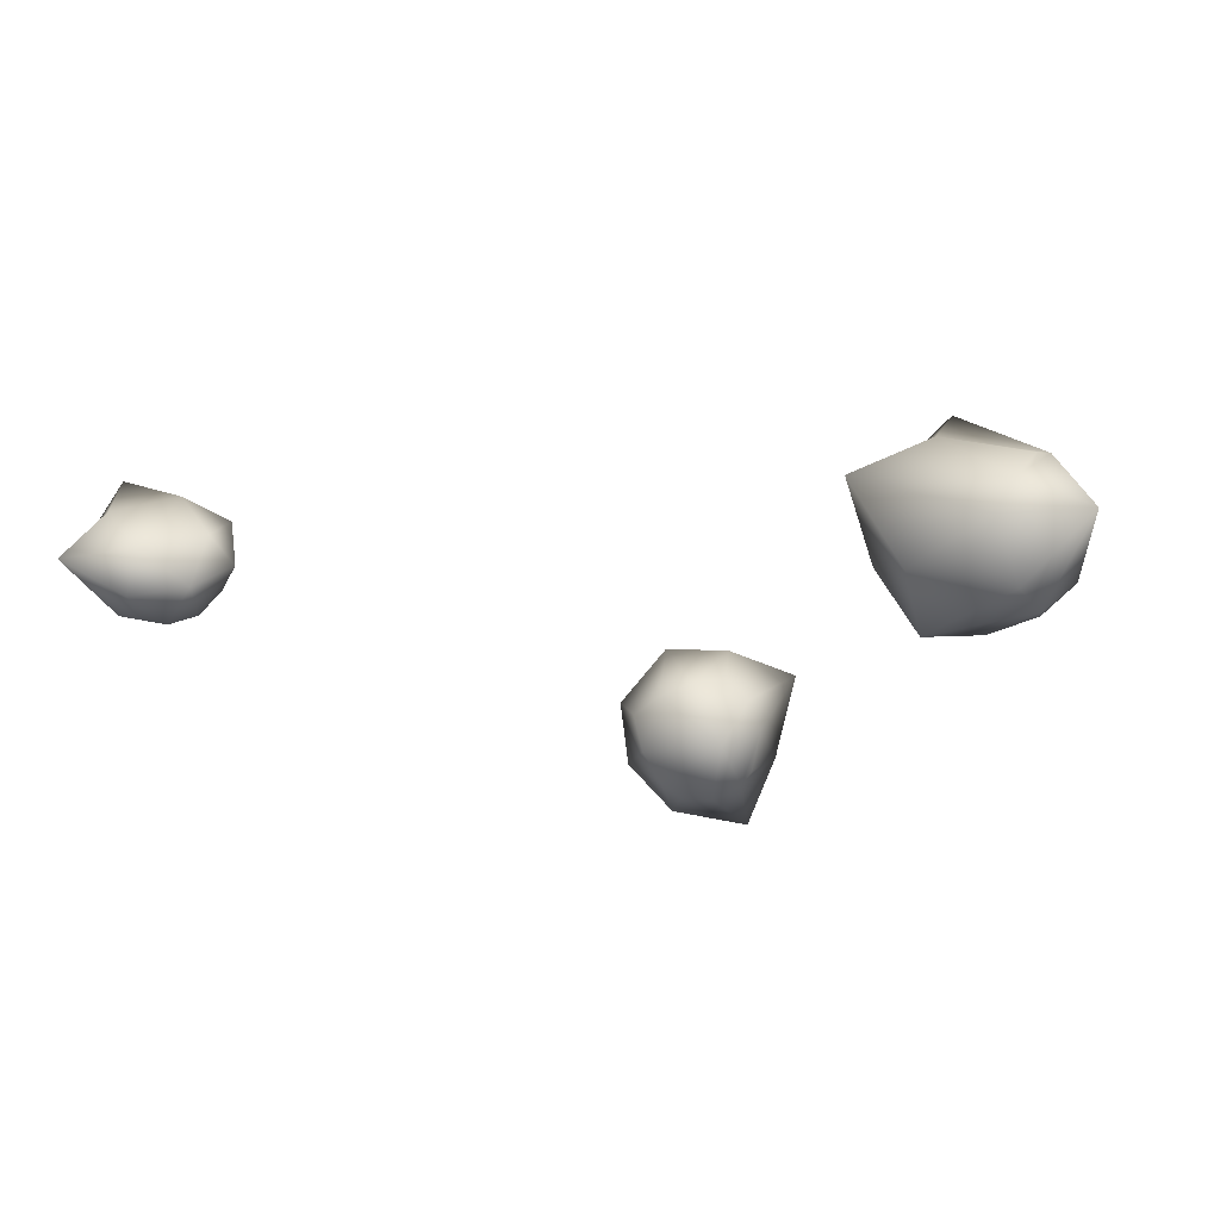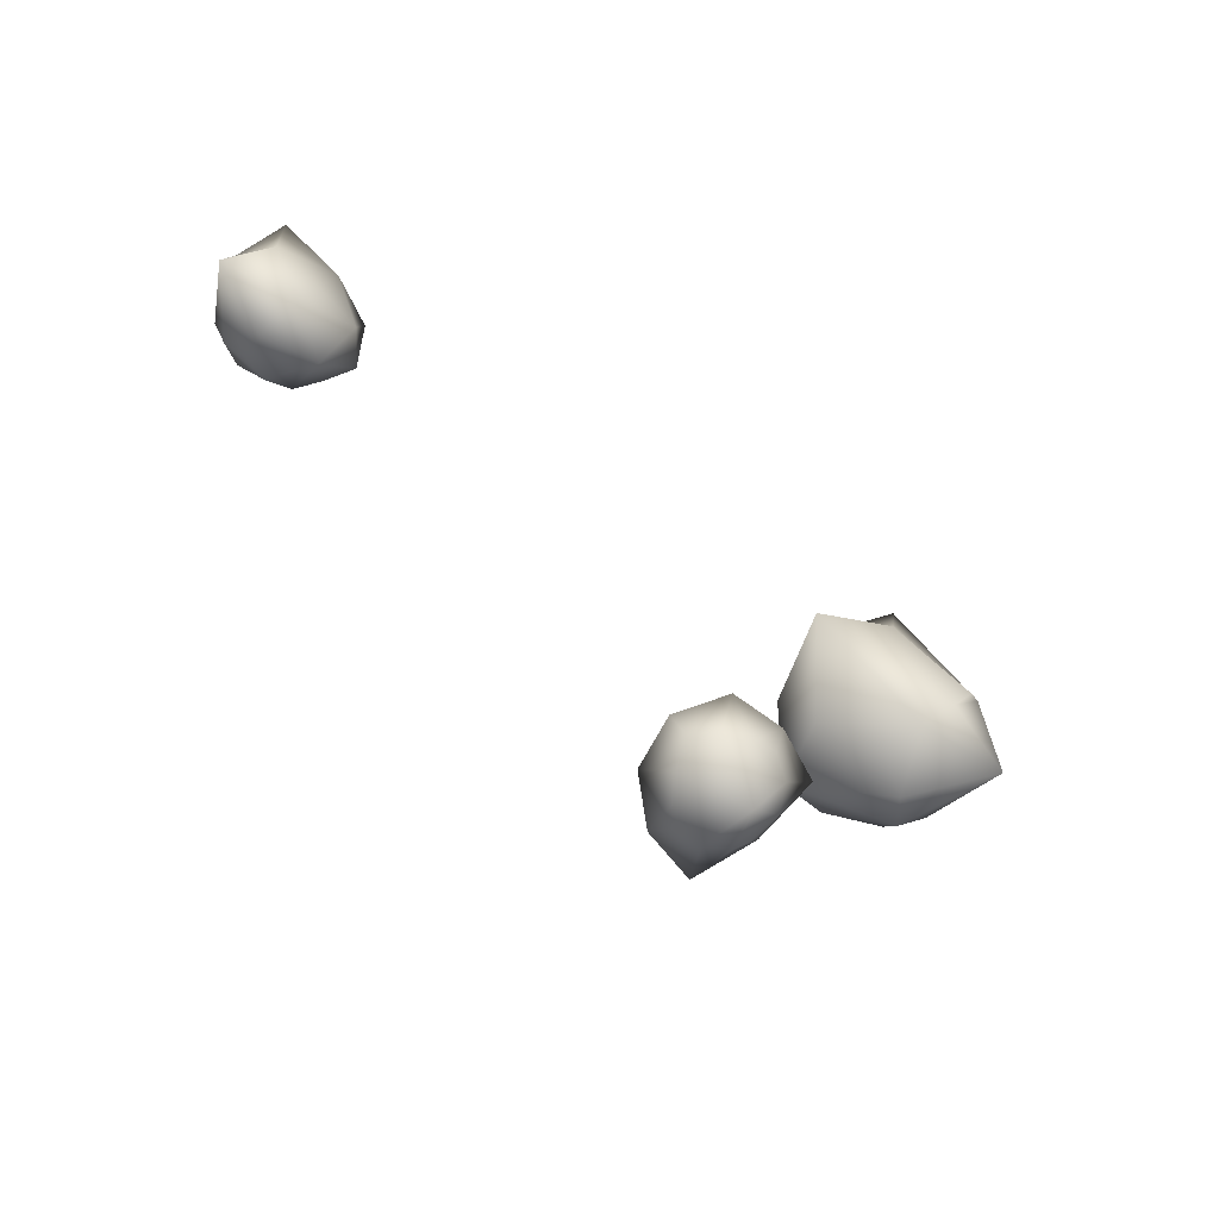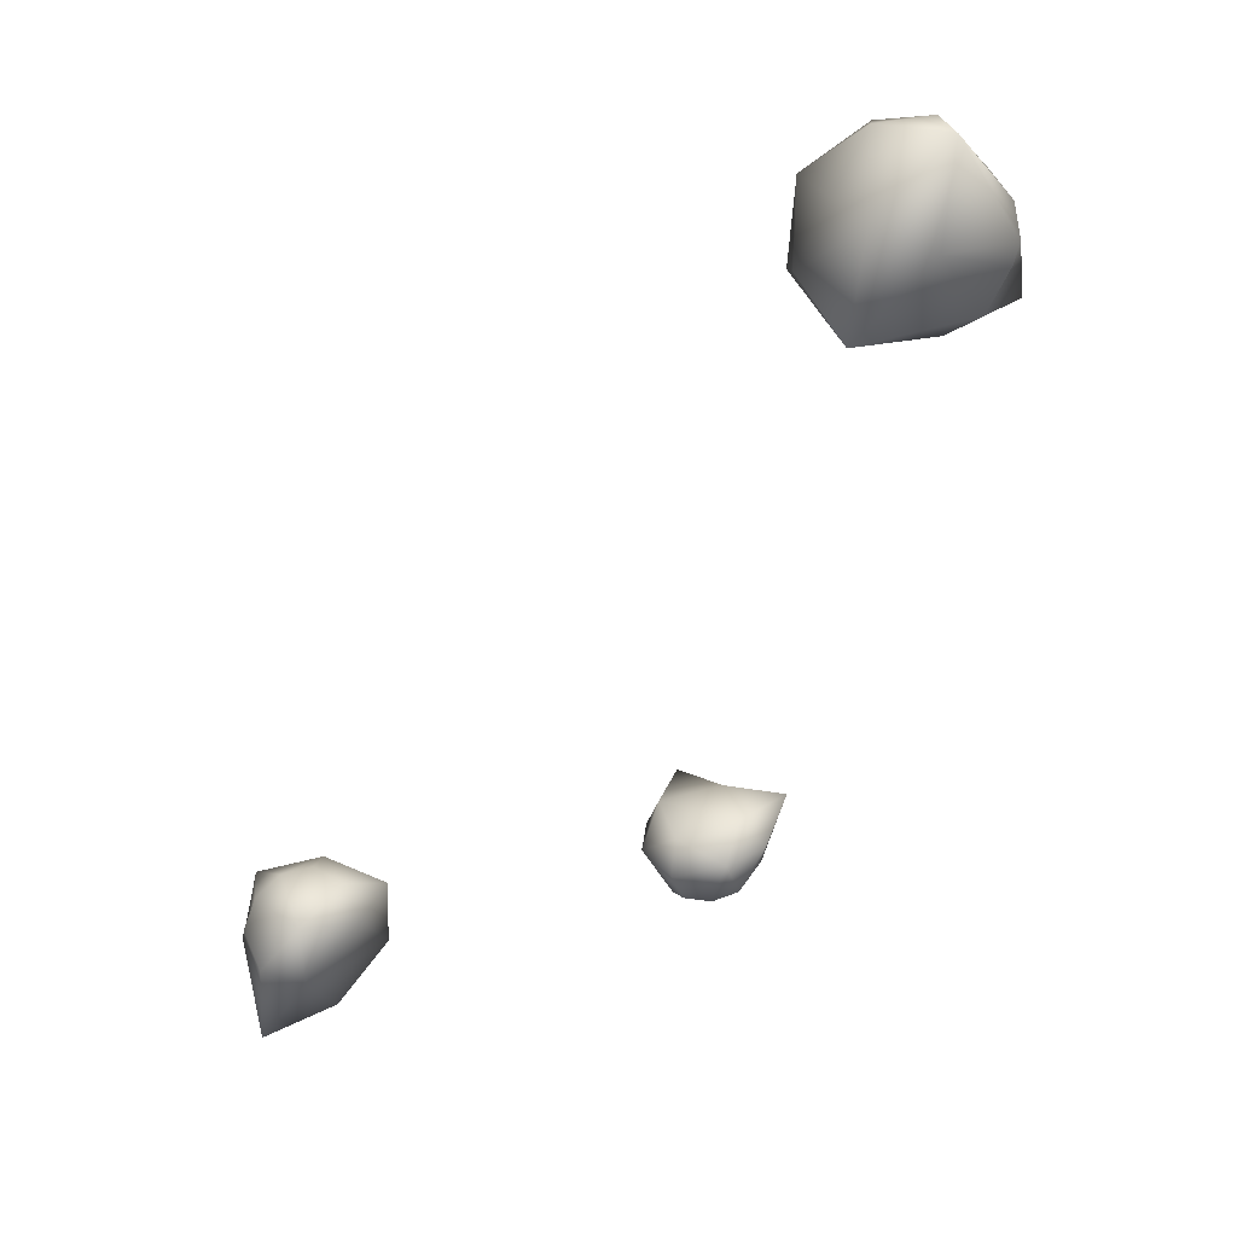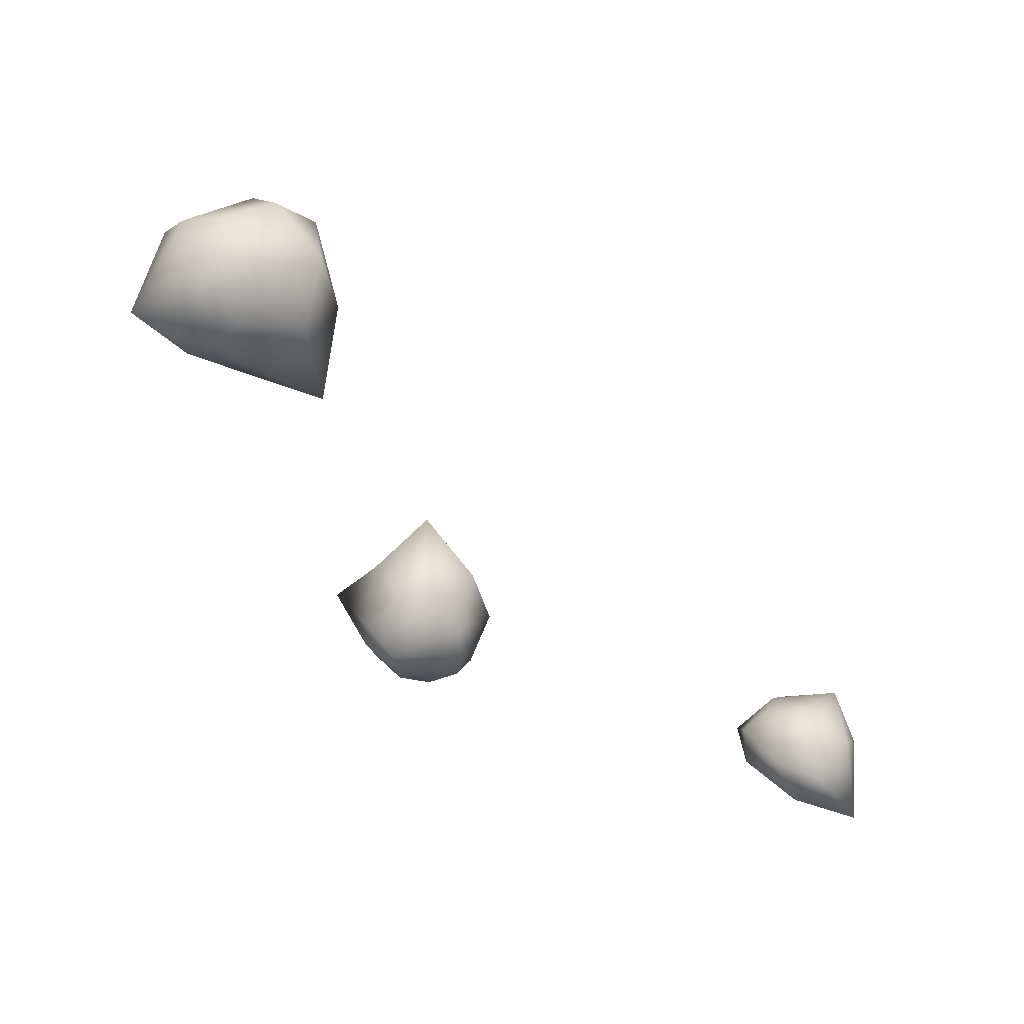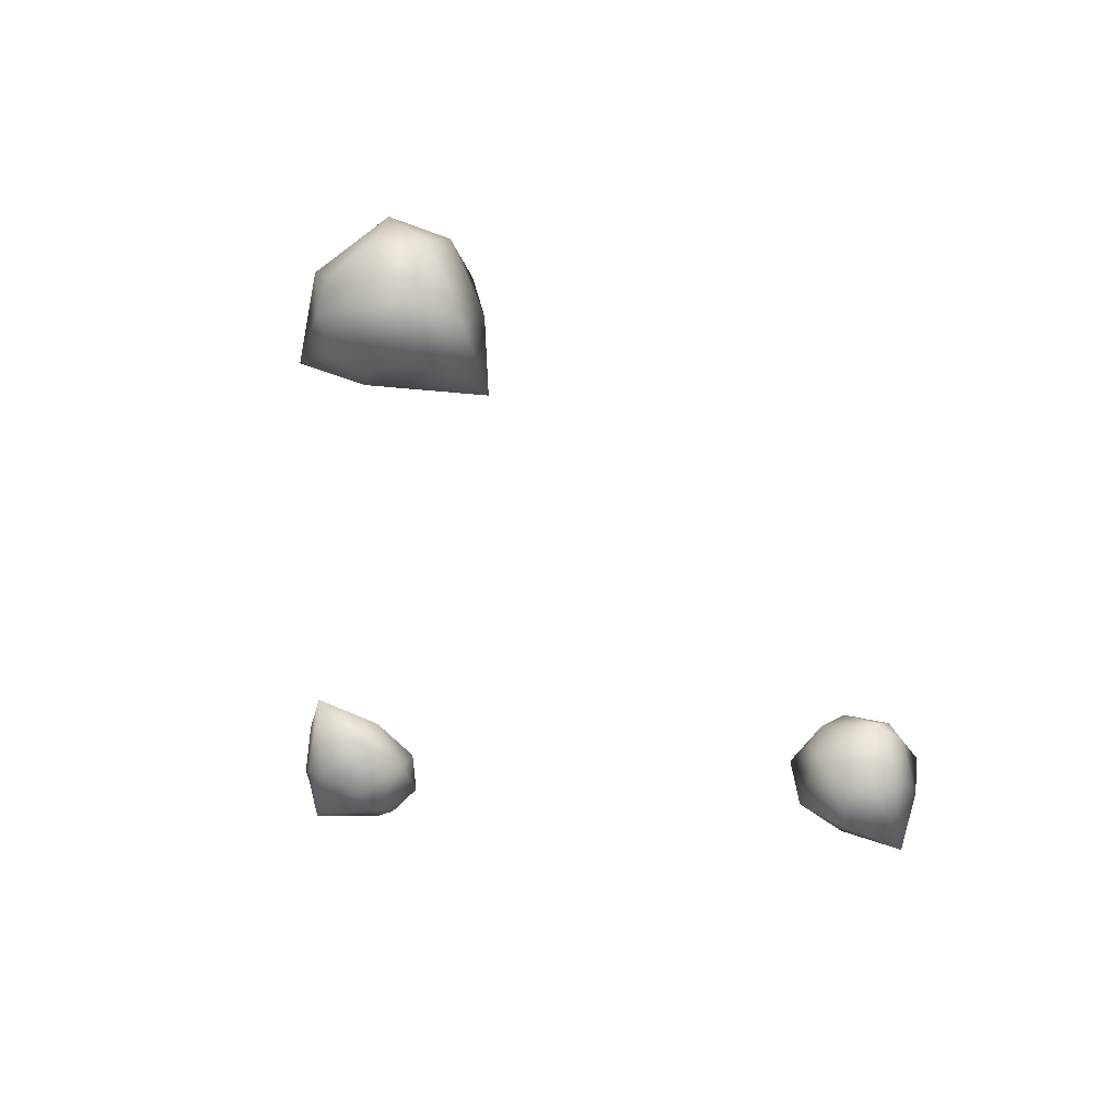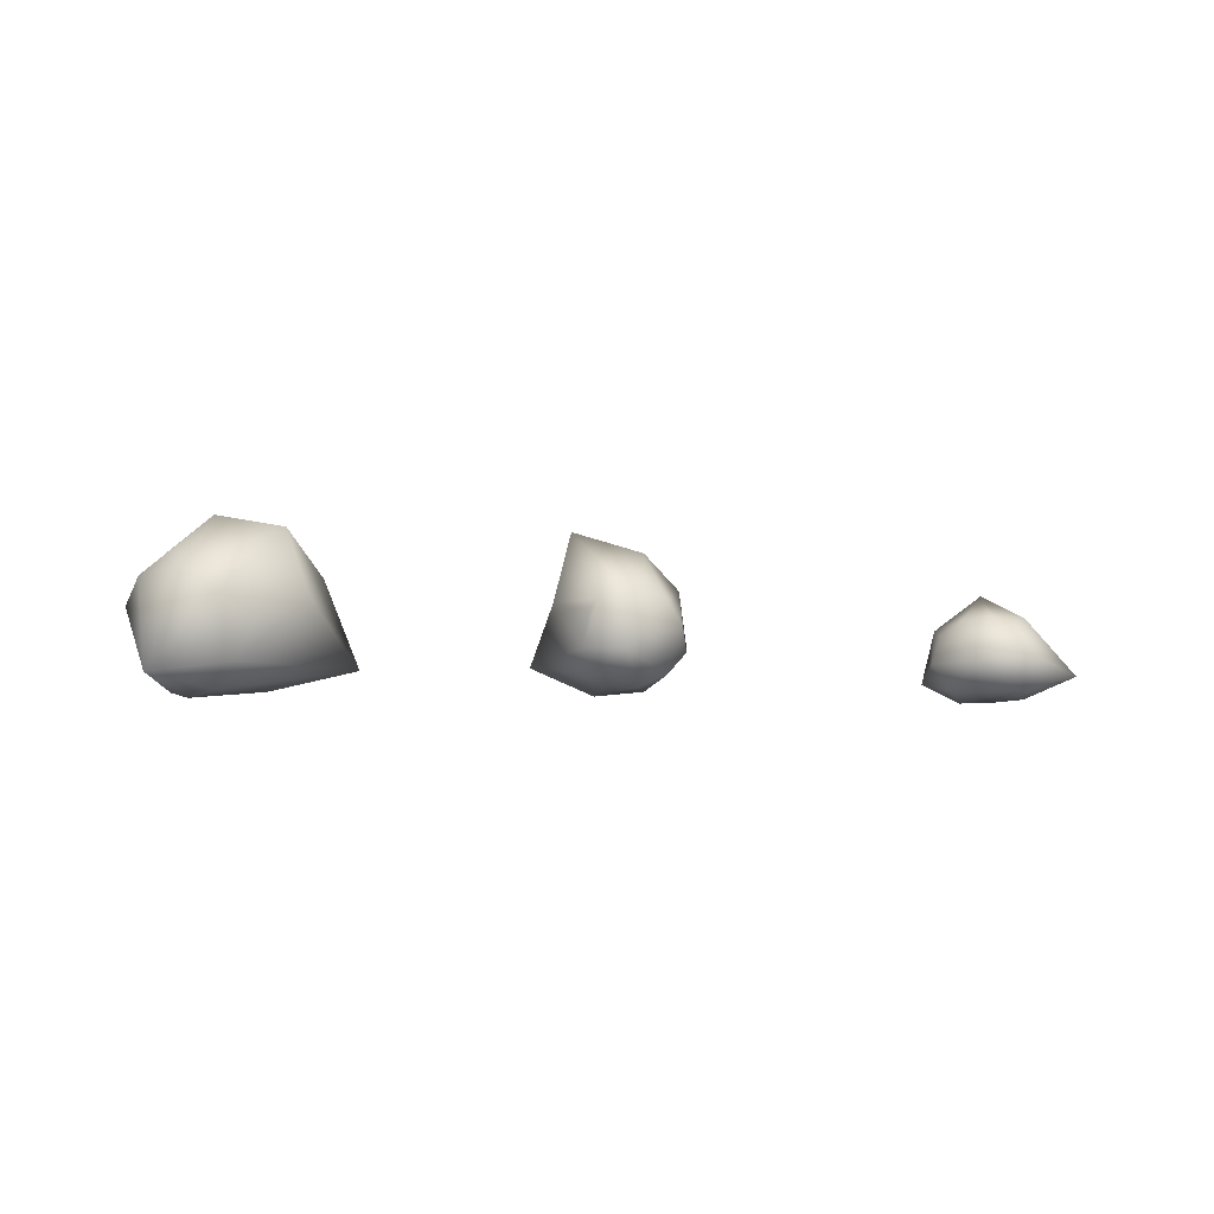
<metadata>
{"format":"obj","ext":"obj","renderer":"f3d","projection":"perspective","resolution":1024,"background":"white","views":[{"elev":-63.3,"azim":-3.7,"up":"+Z"},{"elev":-64.6,"azim":-40.5,"up":"+Z"},{"elev":44.0,"azim":-44.4,"up":"+Z"},{"elev":-73.0,"azim":148.2,"up":"+Z"},{"elev":52.4,"azim":-149.8,"up":"+Y"},{"elev":-6.2,"azim":165.4,"up":"+Y"}]}
</metadata>
<code>
o pebble03_low.002
v 0.1064 -0.0535 -0.4364
v 0.01335 0.02762 -0.3432
v 0.1511 0.09741 -0.3421
v 0.1922 -0.06838 -0.2939
v 0.04677 -0.09546 -0.3003
v 0.01343 -0.05194 -0.3747
v 0.07052 0.03409 -0.3987
v 0.1439 -0.006434 -0.4029
v 0.1094 -0.09299 -0.3578
v 0.08717 -0.00432 -0.2946
v -0.5601 0.07935 0.0373
v -0.5049 -0.02575 -0.07722
v -0.6626 -0.0444 -0.06157
v -0.6131 -0.07096 0.1105
v -0.4728 -0.05102 0.0557
v -0.4777 0.01499 -0.004736
v -0.5692 0.02951 -0.05884
v -0.6158 0.03505 0.01857
v -0.5323 0.00442 0.08634
v -0.5511 -0.07238 -0.00149
v 0.631 -0.03577 0.2866
v 0.5623 0.1779 0.4854
v 0.4759 -0.02485 0.6029
v 0.3048 -0.02166 0.376
v 0.4254 0.1867 0.3208
v 0.5873 0.1527 0.3372
v 0.6232 0.041 0.4583
v 0.5594 -0.06603 0.3892
v 0.4767 0.03977 0.2732
v 0.4212 0.1178 0.4677
v 0.04711 0.01067 -0.4065
v 0.1038 0.02695 -0.4113
v 0.1334 0.009148 -0.4088
v 0.1495 -0.05059 -0.3934
v 0.1352 -0.07917 -0.3765
v 0.07433 -0.09536 -0.376
v 0.03932 -0.07961 -0.3802
v 0.02531 -0.02054 -0.3991
v 0.0726 0.05494 -0.3124
v 0.1497 0.009116 -0.3045
v 0.1041 -0.06418 -0.2797
v 0.02838 -0.02023 -0.2942
v 0.06488 0.07079 -0.3658
v 0.1743 0.008177 -0.3432
v 0.1145 -0.1033 -0.3109
v 0.000141 -0.04183 -0.3308
v -0.5362 0.04098 -0.04888
v -0.5967 0.04059 -0.03437
v -0.6156 0.04012 -0.002287
v -0.597 0.0318 0.06218
v -0.5657 0.02091 0.08619
v -0.503 0.02392 0.06418
v -0.4835 0.02519 0.03032
v -0.502 0.03638 -0.02942
v -0.5704 -0.0657 -0.06445
v -0.6155 -0.07288 0.01721
v -0.5342 -0.07724 0.06247
v -0.4907 -0.06684 -0.0176
v -0.5777 -0.01245 -0.08688
v -0.6433 -0.03026 0.02777
v -0.5286 -0.04455 0.09508
v -0.4594 -0.02715 -0.01717
v 0.6524 0.07115 0.4122
v 0.6141 -0.0175 0.4359
v 0.5832 -0.05739 0.4097
v 0.525 -0.05713 0.3254
v 0.4969 -0.0178 0.2878
v 0.5368 0.07451 0.2574
v 0.5761 0.1196 0.2833
v 0.6366 0.1125 0.365
v 0.482 0.1132 0.5481
v 0.3834 0.0235 0.4936
v 0.3594 0.1179 0.3869
v 0.4568 0.2055 0.4421
v 0.5679 0.07916 0.5374
v 0.4337 -0.04976 0.4622
v 0.3904 0.08128 0.3088
v 0.5262 0.2101 0.3847
f 35 34 4
f 32 31 7
f 52 61 15
f 38 37 6
f 34 44 4
f 36 35 9
f 47 59 17
f 35 45 9
f 37 36 5
f 54 62 12
f 37 46 6
f 40 41 4
f 55 56 13
f 61 57 15
f 43 39 3
f 44 40 4
f 50 49 18
f 47 54 12
f 65 64 23
f 57 58 15
f 49 60 18
f 51 50 14
f 48 47 17
f 68 77 25
f 54 53 16
f 50 60 14
f 52 51 19
f 63 75 27
f 51 61 19
f 53 52 15
f 70 78 22
f 53 62 16
f 56 57 14
f 71 72 23
f 77 73 25
f 59 55 13
f 60 56 14
f 66 65 28
f 63 70 22
f 73 74 25
f 65 76 28
f 67 66 24
f 64 63 27
f 31 43 7
f 70 69 26
f 66 76 24
f 68 67 29
f 67 77 29
f 69 68 25
f 69 78 26
f 36 45 5
f 72 73 24
f 45 41 5
f 39 40 3
f 48 59 13
f 32 43 3
f 75 71 23
f 38 46 2
f 76 72 24
f 33 44 8
f 31 38 2
f 39 42 10
f 34 33 8
f 55 58 20
f 71 74 30
f 33 32 3
f 78 74 22
f 49 48 13
f 62 58 12
f 64 75 23
f 46 42 2
f 41 42 5
f 35 1 34
f 32 1 31
f 52 19 61
f 38 1 37
f 34 8 44
f 36 1 35
f 47 12 59
f 35 4 45
f 37 1 36
f 54 16 62
f 37 5 46
f 40 10 41
f 55 20 56
f 61 14 57
f 43 2 39
f 44 3 40
f 50 11 49
f 47 11 54
f 65 21 64
f 57 20 58
f 49 13 60
f 51 11 50
f 48 11 47
f 68 29 77
f 54 11 53
f 50 18 60
f 52 11 51
f 63 22 75
f 51 14 61
f 53 11 52
f 70 26 78
f 53 15 62
f 56 20 57
f 71 30 72
f 77 24 73
f 59 12 55
f 60 13 56
f 66 21 65
f 63 21 70
f 73 30 74
f 65 23 76
f 67 21 66
f 64 21 63
f 31 2 43
f 70 21 69
f 66 28 76
f 68 21 67
f 67 24 77
f 69 21 68
f 69 25 78
f 36 9 45
f 72 30 73
f 45 4 41
f 39 10 40
f 48 17 59
f 32 7 43
f 75 22 71
f 38 6 46
f 76 23 72
f 33 3 44
f 31 1 38
f 39 2 42
f 34 1 33
f 55 12 58
f 71 22 74
f 33 1 32
f 78 25 74
f 49 11 48
f 62 15 58
f 64 27 75
f 46 5 42
f 41 10 42

</code>
